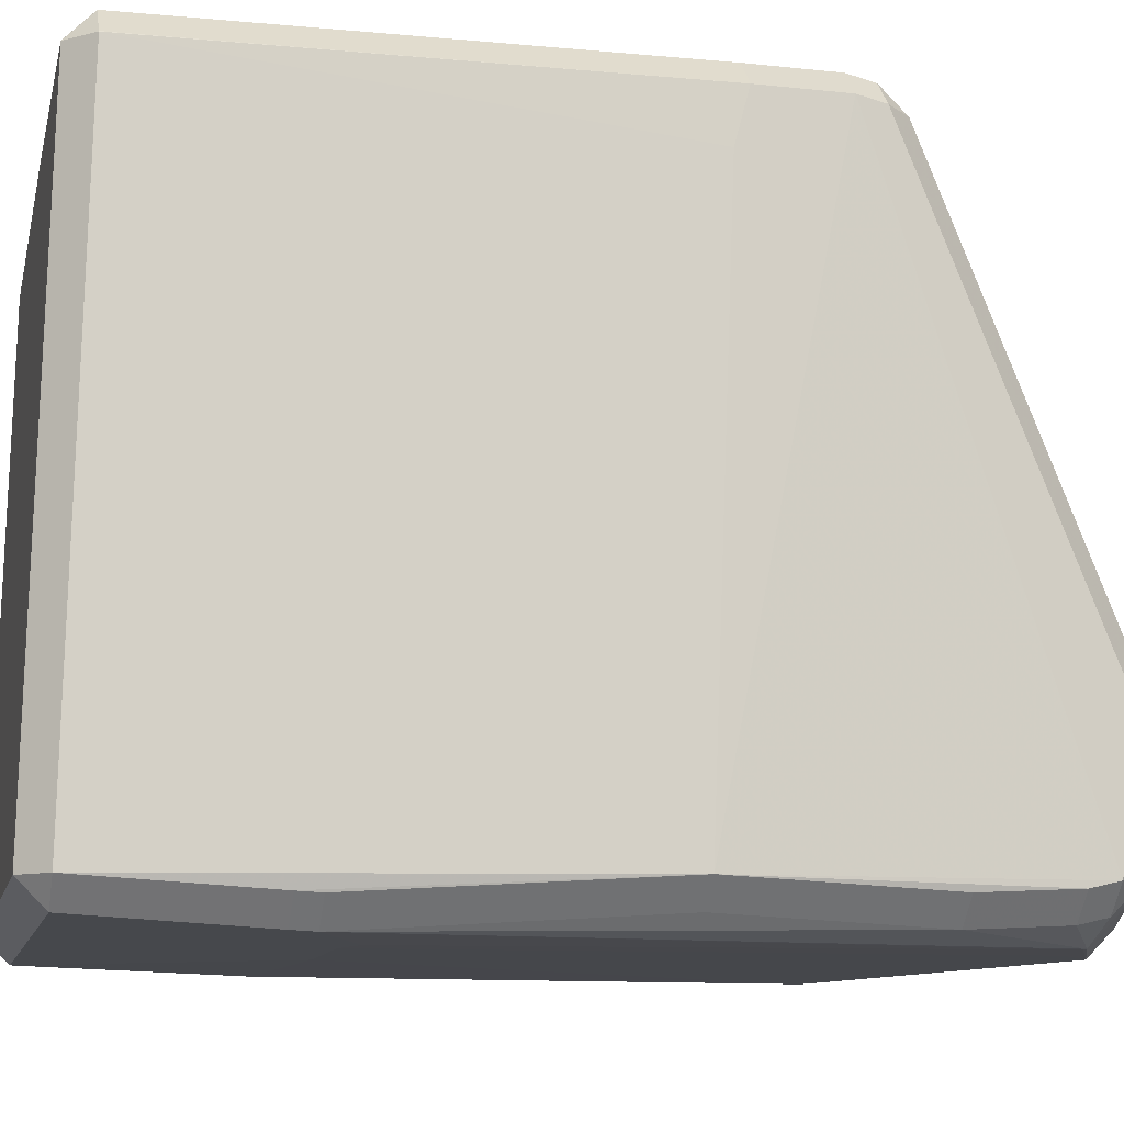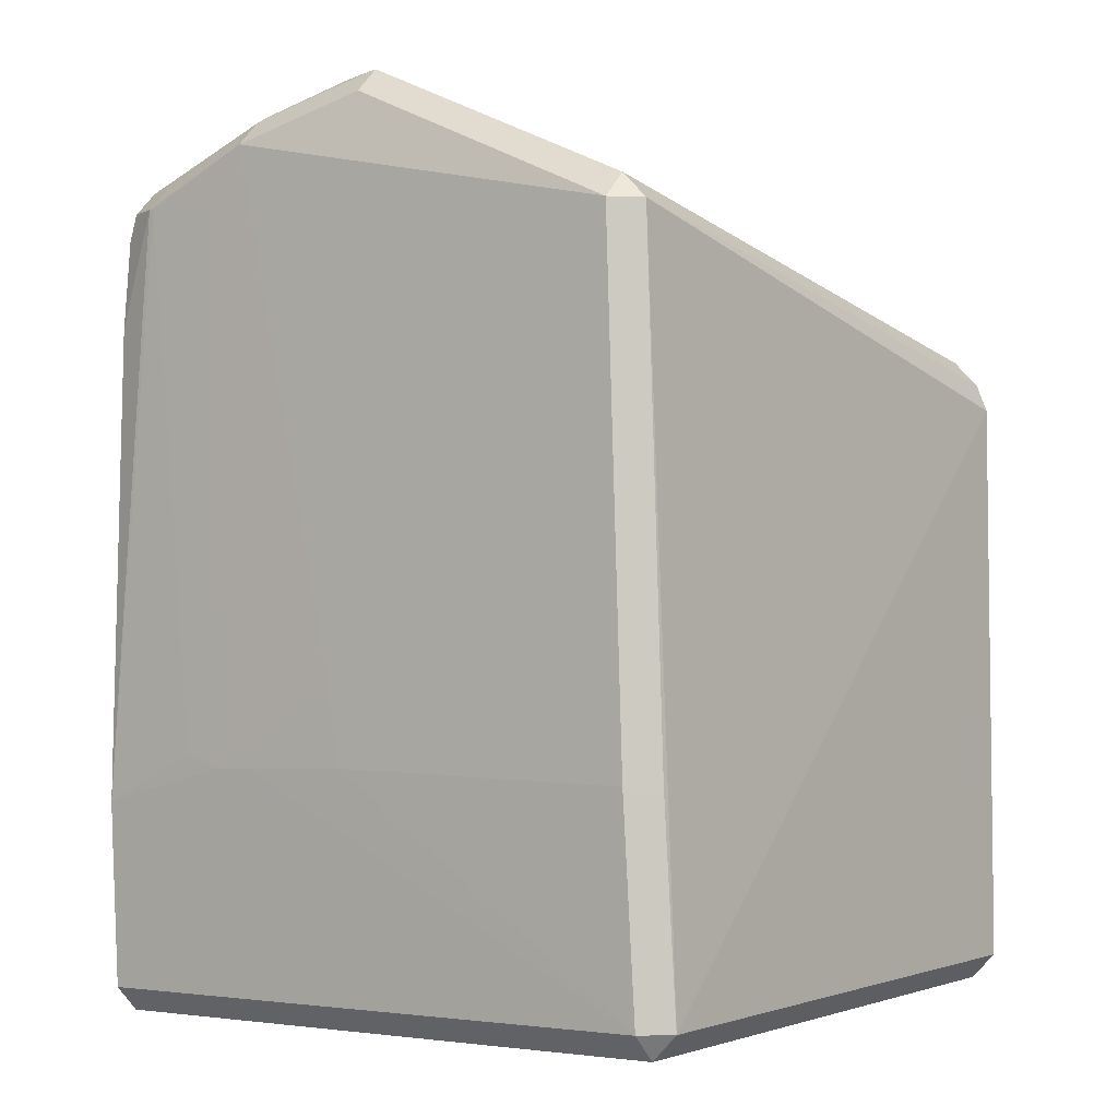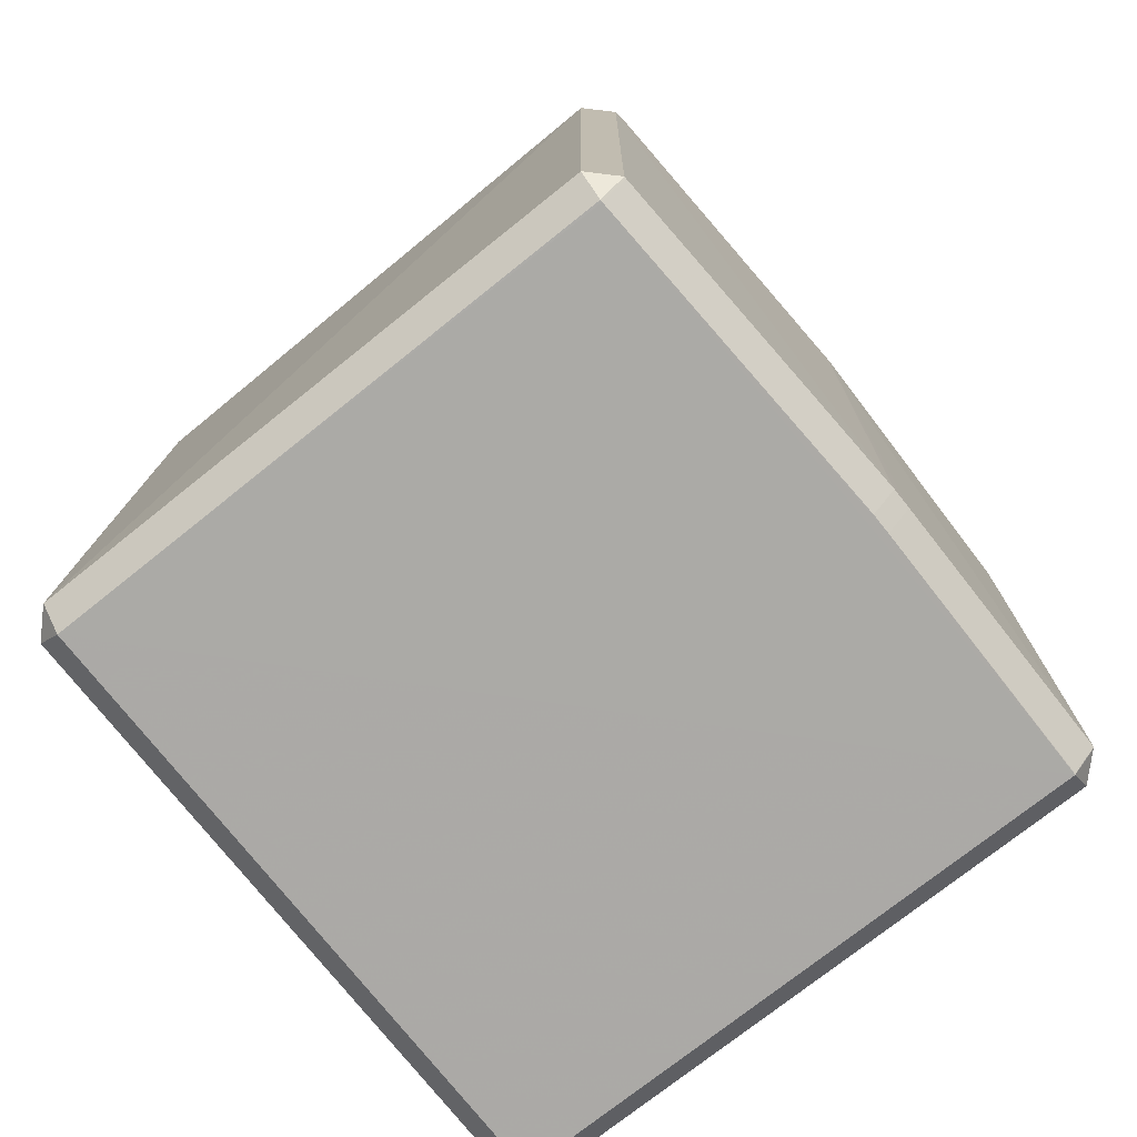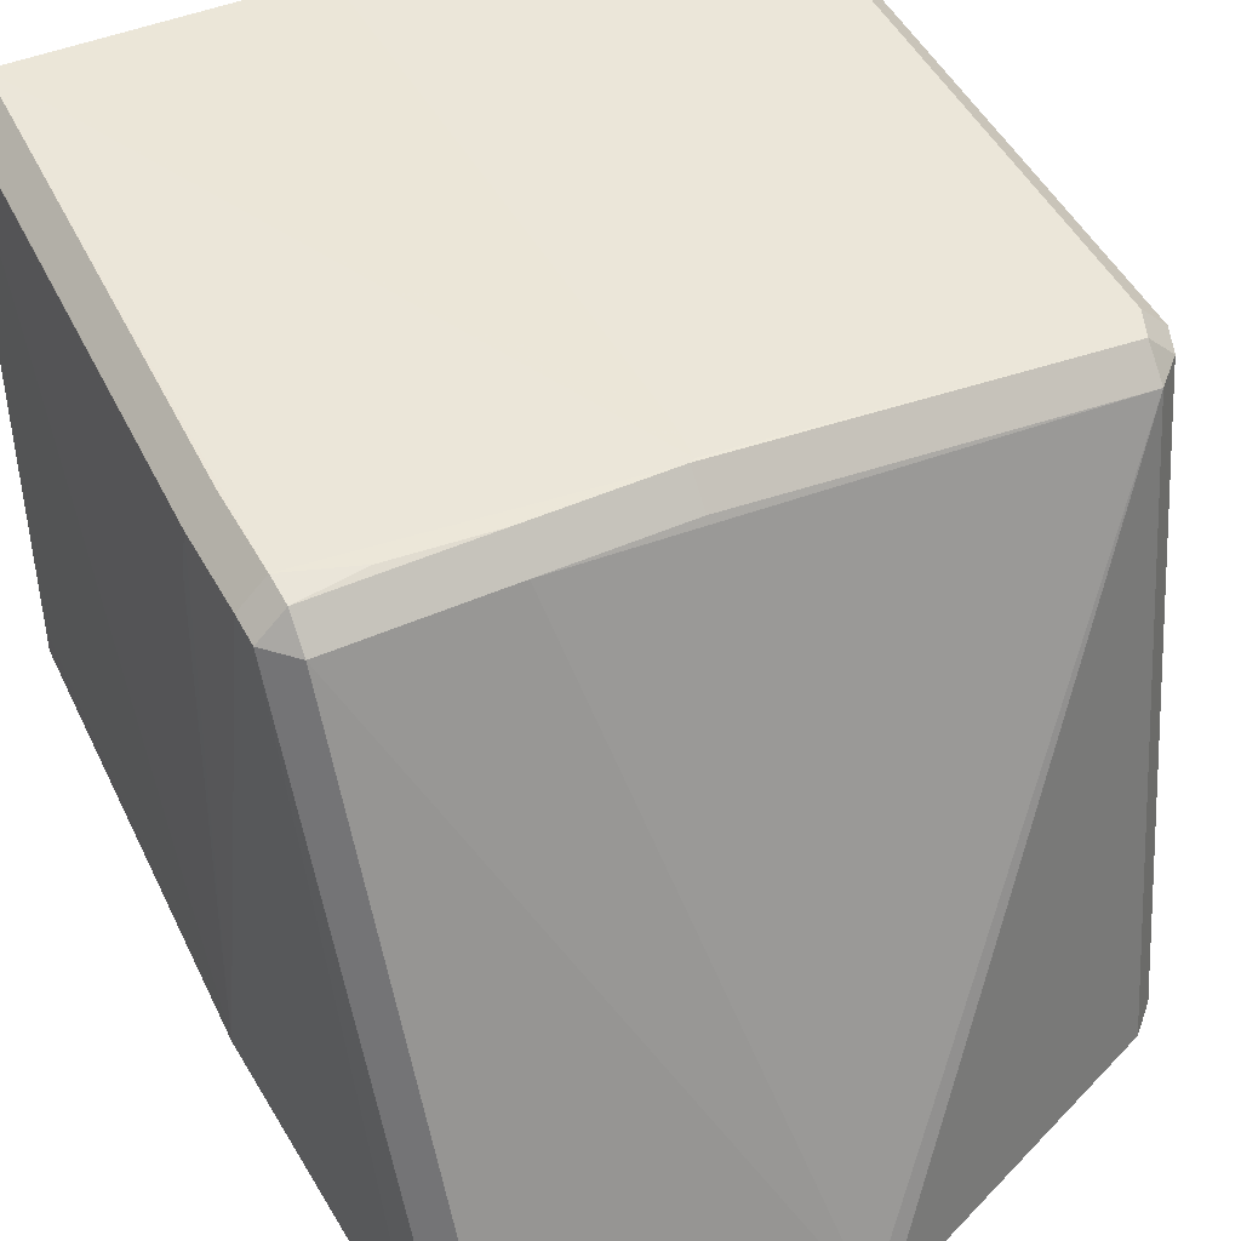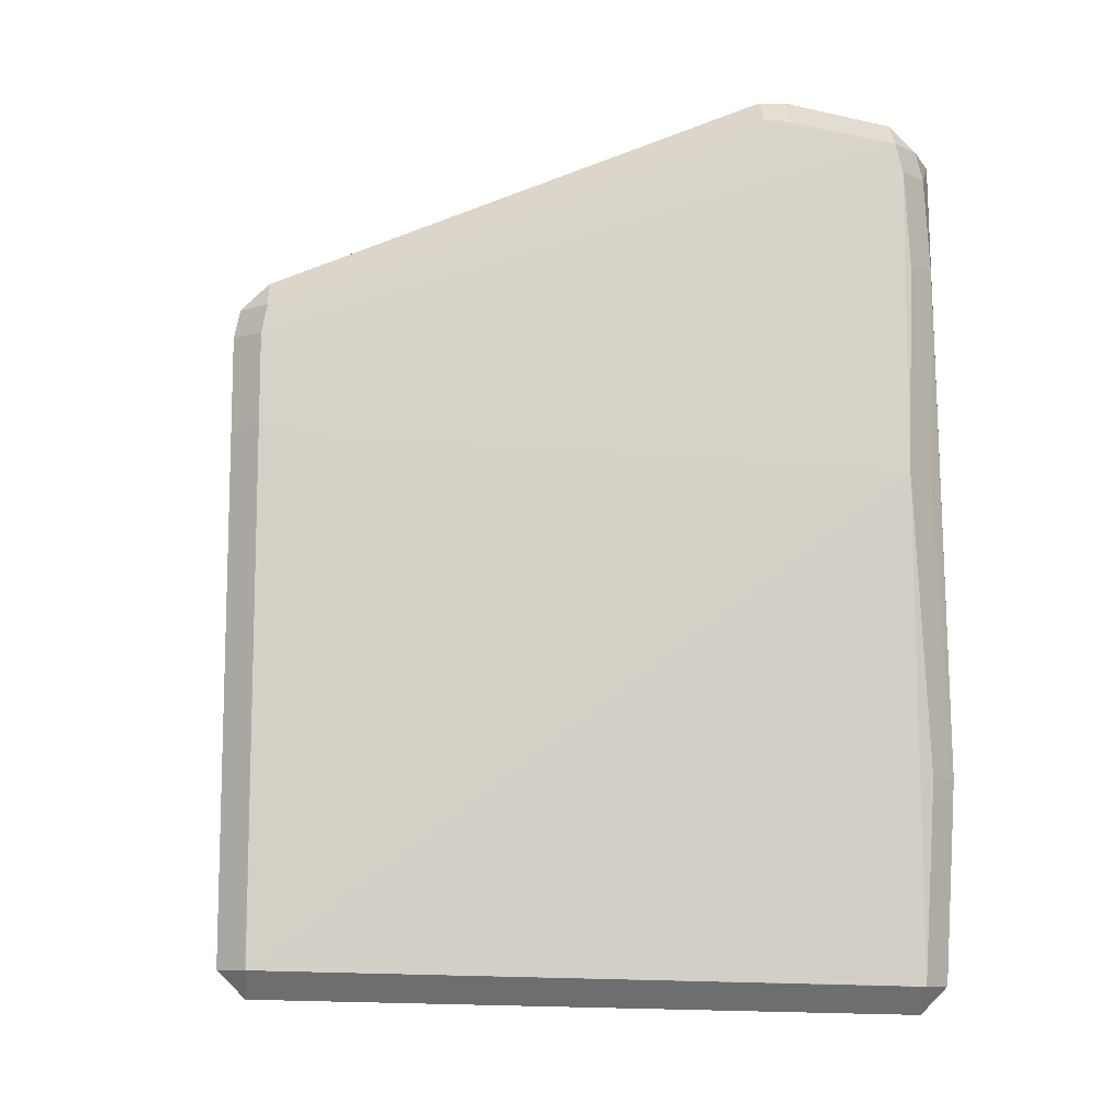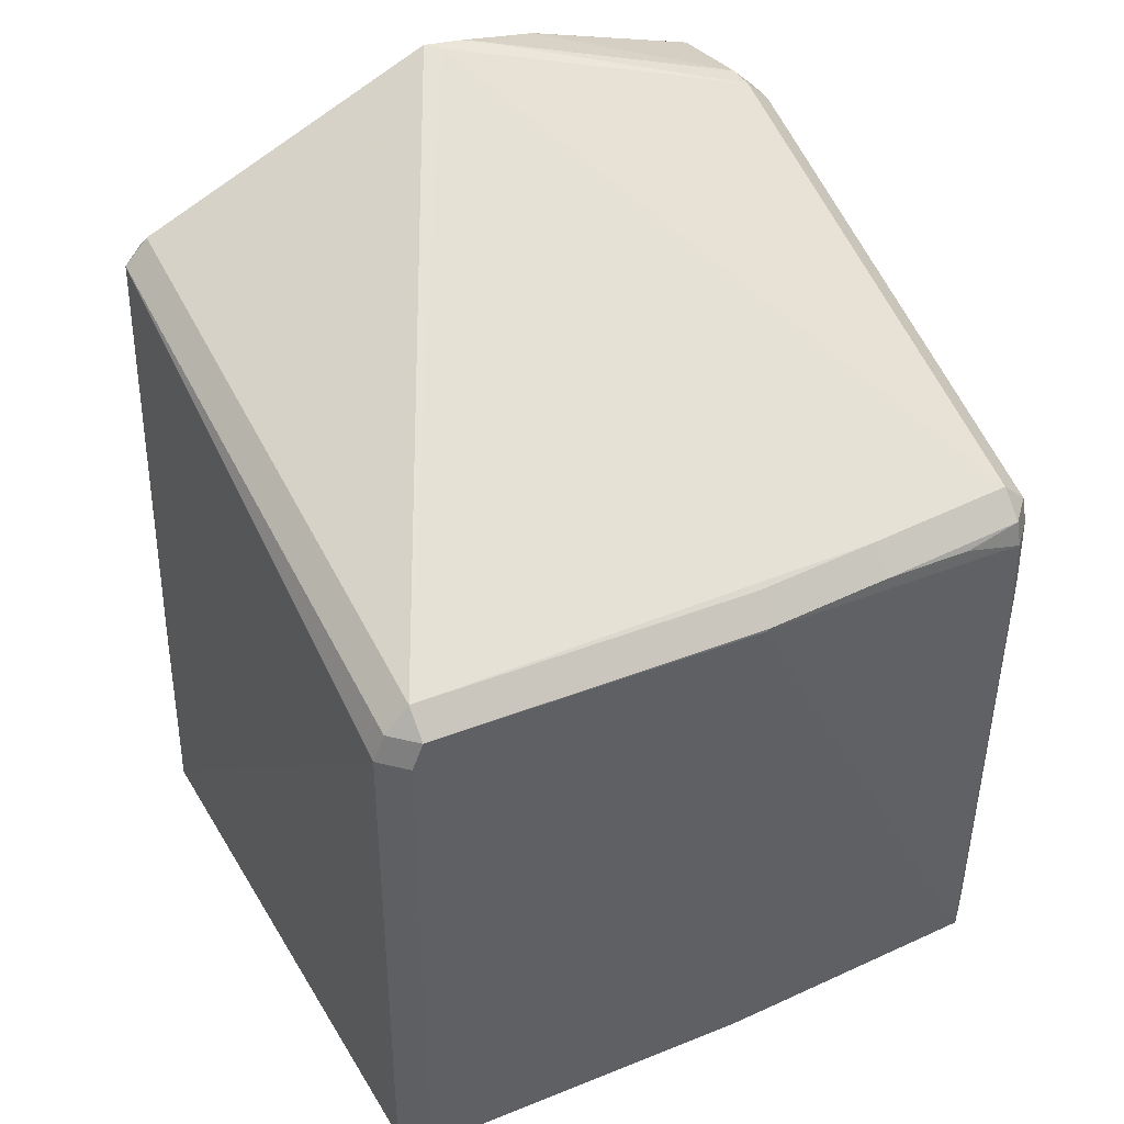
<metadata>
{"format":"obj","ext":"obj","renderer":"f3d","projection":"perspective","resolution":1024,"background":"white","views":[{"elev":-10.6,"azim":-103.0,"up":"+Y"},{"elev":-2.5,"azim":36.7,"up":"+Z"},{"elev":-74.2,"azim":128.1,"up":"+Z"},{"elev":46.5,"azim":-25.7,"up":"+Y"},{"elev":-9.0,"azim":-95.6,"up":"+Z"},{"elev":43.3,"azim":151.1,"up":"+Z"}]}
</metadata>
<code>
v -0.00622 0.1139 -0.1323
v -0.00622 0.1067 -0.1395
v 0.09106 -0.06591 0.06791
v 0.08393 -0.07304 0.06791
v 0.08393 -0.06591 0.07504
v 0.09762 -0.06316 -0.1354
v 0.0905 -0.07029 -0.1354
v 0.0905 -0.06316 -0.1426
v -0.09579 0.1067 -0.1334
v -0.08867 0.1139 -0.1334
v -0.08867 0.1067 -0.1405
v -0.04449 -0.07332 -0.0414
v -0.09712 0.106 0.002997
v -0.08999 0.1132 0.002997
v 0.0911 0.1086 -0.1313
v 0.0911 0.1015 -0.1384
v -0.09224 -0.03222 0.08868
v -0.08511 -0.03222 0.09581
v -0.09328 -0.05998 0.08279
v -0.08615 -0.06711 0.08279
v -0.08615 -0.05998 0.08992
v -0.09587 0.1044 0.03399
v -0.08874 0.1115 0.03399
v -0.08874 0.1044 0.04111
v -0.002472 -0.07332 -0.07359
v -0.09566 0.1069 -0.1333
v -0.08853 0.114 -0.1333
v -0.08853 0.1069 -0.1404
v -0.0987 -0.06077 -0.007003
v -0.09157 -0.06789 -0.007003
v -0.07293 -0.07314 0.08188
v -0.05317 -0.0732 0.08553
v 0.09777 0.1016 0.02889
v 0.09064 0.1087 0.02889
v -0.01214 -0.05935 0.113
v -0.007618 0.1138 0.02158
v -0.09734 0.09171 -0.0008615
v -0.004878 -0.05758 0.1135
v -0.0964 0.1059 0.02648
v -0.08927 0.1131 0.02648
v -0.01794 -0.0573 0.1117
v -0.01212 0.1139 -0.1324
v -0.01212 0.1068 -0.1395
v -0.005879 -0.07337 -0.05273
v -0.09587 0.1044 0.03399
v -0.09567 -0.06271 -0.1375
v -0.08854 -0.06984 -0.1375
v -0.08854 -0.06271 -0.1447
v -0.09466 -0.06315 0.04927
v -0.08754 -0.07028 0.04927
v -0.05762 -0.07332 -0.07133
v -0.09248 -0.03227 0.08836
v -0.09571 -0.05453 -0.1372
v -0.03963 -0.0732 0.09629
v -0.03963 -0.06607 0.1034
v 0.0945 0.1017 0.03679
v 0.08738 0.1088 0.03679
v 0.08738 0.1017 0.04392
v 0.0955 -0.06534 -0.07589
v 0.08838 -0.07247 -0.07589
v -0.03692 -0.06491 0.1049
v -0.09567 -0.06533 -0.09098
v -0.08854 -0.07246 -0.09098
v 0.08737 0.1088 0.03679
v 0.08737 0.1017 0.04392
v -0.04547 0.1133 0.03455
v -0.009606 0.1137 0.03415
v -0.009606 0.1066 0.04128
v -0.09564 -0.06563 -0.08489
v -0.08851 -0.07275 -0.08489
v -0.03439 -0.07334 -0.07441
v 0.08393 -0.07304 0.06791
v -0.06618 -0.07314 -0.07629
v -0.07463 -0.07305 0.08212
v -0.07463 -0.06592 0.08925
v -0.008243 0.1137 0.03347
v -0.0009626 -0.06088 0.1139
v -0.0717 0.113 0.03241
v 0.09765 -0.06305 -0.1355
v 0.09053 -0.06305 -0.1426
v -0.04546 0.1133 0.03455
v -0.04546 0.1061 0.04168
v -0.0009626 -0.06801 0.1068
v 0.09896 0.1014 -0.1313
v 0.09183 0.1086 -0.1313
v 0.09183 0.1014 -0.1384
v -0.04608 -0.07334 -0.07457
v -0.09368 -0.06182 0.07497
v -0.08655 -0.06895 0.07497
v -0.09247 -0.02501 0.0884
v -0.08534 -0.02501 0.09553
f 47 46 48
f 9 46 53
f 29 9 53
f 53 46 29
f 10 11 9
f 48 11 80
f 80 11 16
f 34 85 1
f 65 77 58
f 70 74 50
f 29 46 62
f 62 69 29
f 16 11 43
f 43 2 16
f 11 28 43
f 86 80 16
f 86 85 84
f 15 1 85
f 68 82 65
f 40 76 27
f 67 76 40
f 40 81 67
f 78 81 40
f 37 9 29
f 5 58 77
f 5 4 3
f 84 33 79
f 33 3 79
f 70 50 30
f 19 39 29
f 48 80 8
f 56 3 33
f 34 1 36
f 36 76 34
f 27 76 36
f 67 64 57
f 57 76 67
f 34 76 57
f 58 56 57
f 14 40 27
f 9 37 13
f 13 26 9
f 29 39 13
f 13 37 29
f 78 40 23
f 89 50 74
f 31 54 74
f 31 74 70
f 70 51 31
f 83 54 4
f 7 8 6
f 63 87 70
f 7 87 63
f 47 7 63
f 71 7 25
f 71 87 7
f 25 44 71
f 71 44 87
f 73 51 70
f 70 87 73
f 73 87 51
f 87 44 12
f 25 7 60
f 27 36 42
f 42 36 1
f 66 23 81
f 66 81 78
f 78 23 66
f 20 89 74
f 29 49 88
f 88 19 29
f 39 19 45
f 19 90 45
f 19 20 21
f 32 31 51
f 54 31 32
f 51 87 32
f 87 12 32
f 32 44 54
f 32 12 44
f 25 60 72
f 72 60 4
f 72 44 25
f 4 54 72
f 54 44 72
f 22 45 90
f 24 23 22
f 39 45 22
f 24 91 38
f 82 24 38
f 38 77 65
f 65 82 38
f 59 6 79
f 59 79 3
f 77 38 35
f 35 61 77
f 35 38 91
f 21 61 18
f 21 75 55
f 55 61 21
f 77 61 55
f 52 17 90
f 19 17 52
f 52 90 19
f 61 35 41
f 41 18 61
f 91 18 41
f 41 35 91
f 11 46 9
f 48 46 11
f 33 85 34
f 84 85 33
f 11 10 28
f 28 10 27
f 85 86 15
f 15 86 16
f 16 2 15
f 2 1 15
f 68 64 67
f 65 64 68
f 81 68 67
f 82 68 81
f 27 10 26
f 26 10 9
f 80 86 79
f 79 86 84
f 30 69 70
f 29 69 30
f 8 7 47
f 8 47 48
f 58 5 56
f 56 5 3
f 57 33 34
f 57 56 33
f 57 64 65
f 65 58 57
f 40 14 13
f 39 40 13
f 27 26 13
f 13 14 27
f 82 81 23
f 23 24 82
f 29 30 49
f 49 30 50
f 4 5 83
f 83 5 77
f 80 79 6
f 6 8 80
f 70 69 63
f 69 62 63
f 46 47 63
f 63 62 46
f 42 28 27
f 42 43 28
f 42 1 2
f 2 43 42
f 89 20 88
f 88 20 19
f 88 49 50
f 50 89 88
f 90 91 22
f 22 91 24
f 22 40 39
f 22 23 40
f 75 21 20
f 75 20 74
f 59 60 7
f 7 6 59
f 3 4 59
f 4 60 59
f 18 91 90
f 90 17 18
f 19 21 18
f 18 17 19
f 55 75 74
f 74 54 55
f 55 83 77
f 54 83 55

</code>
